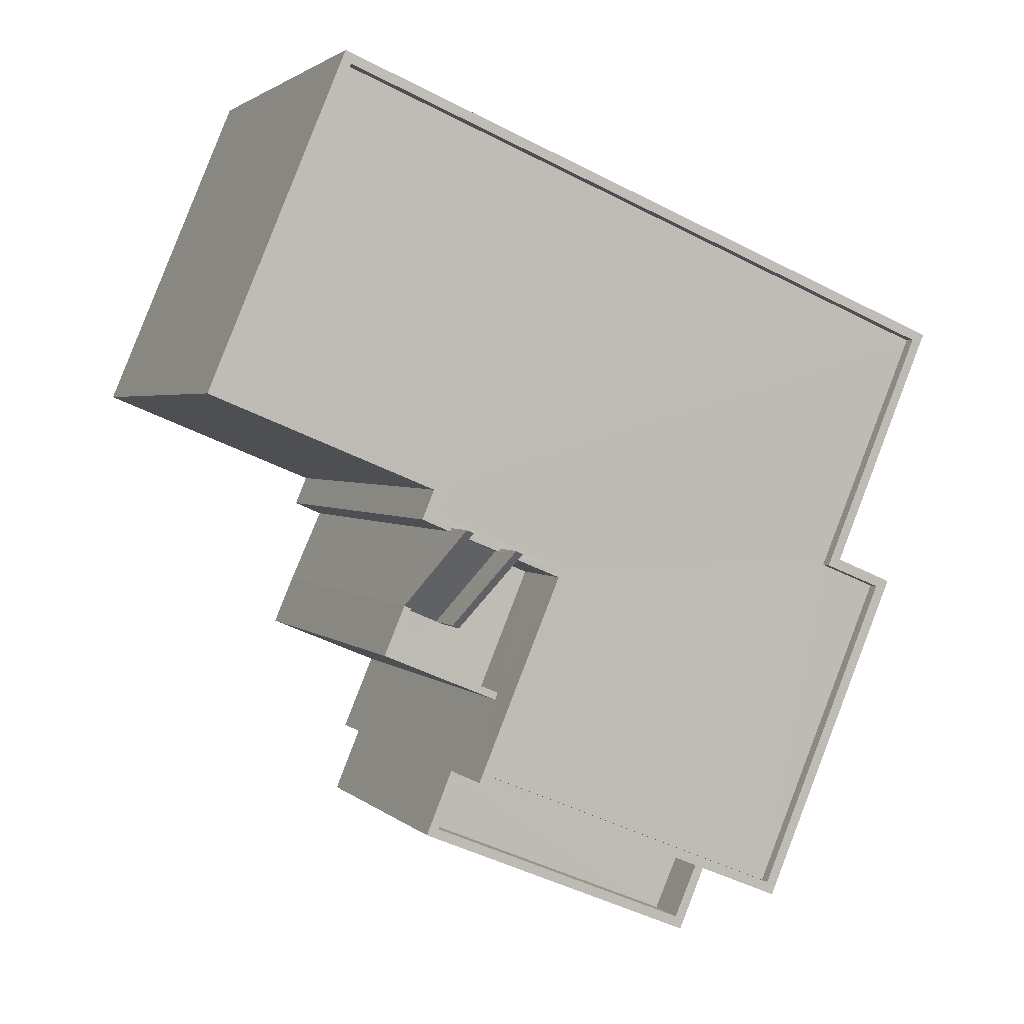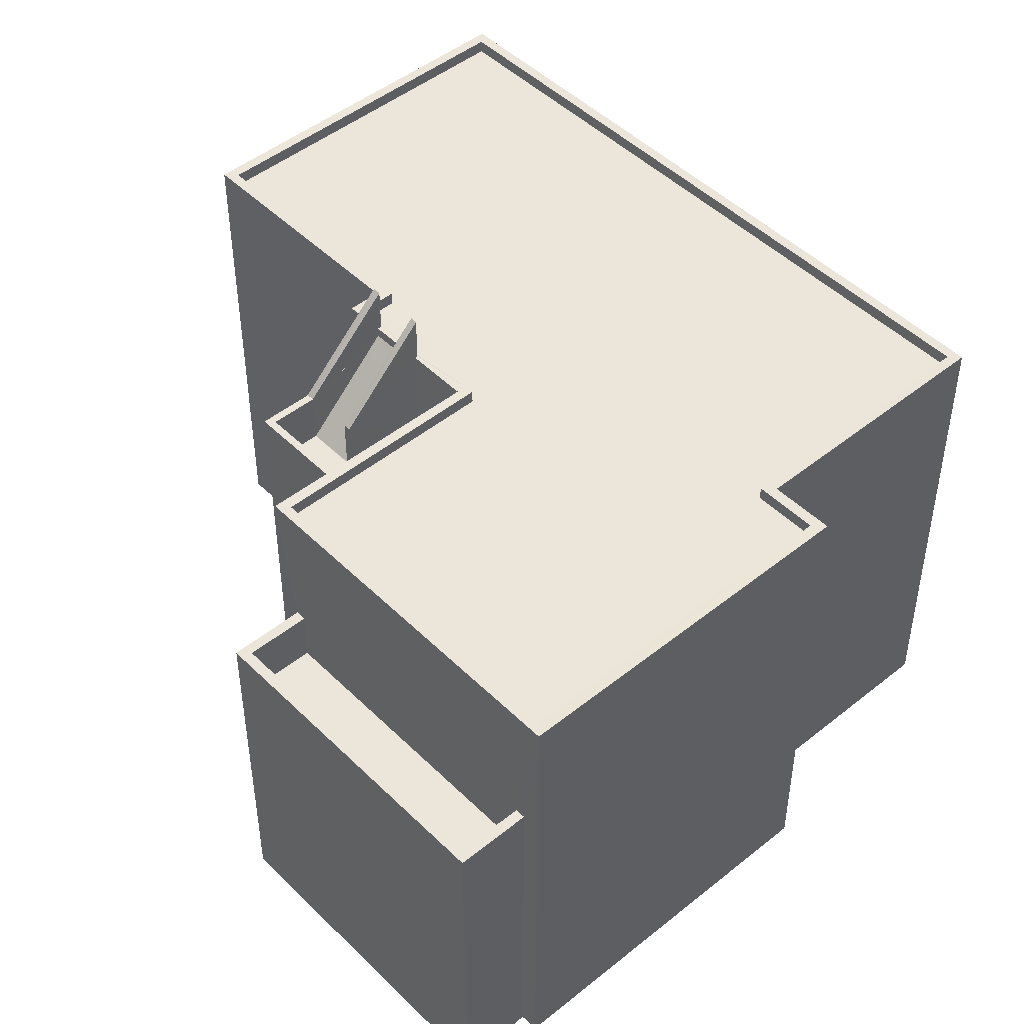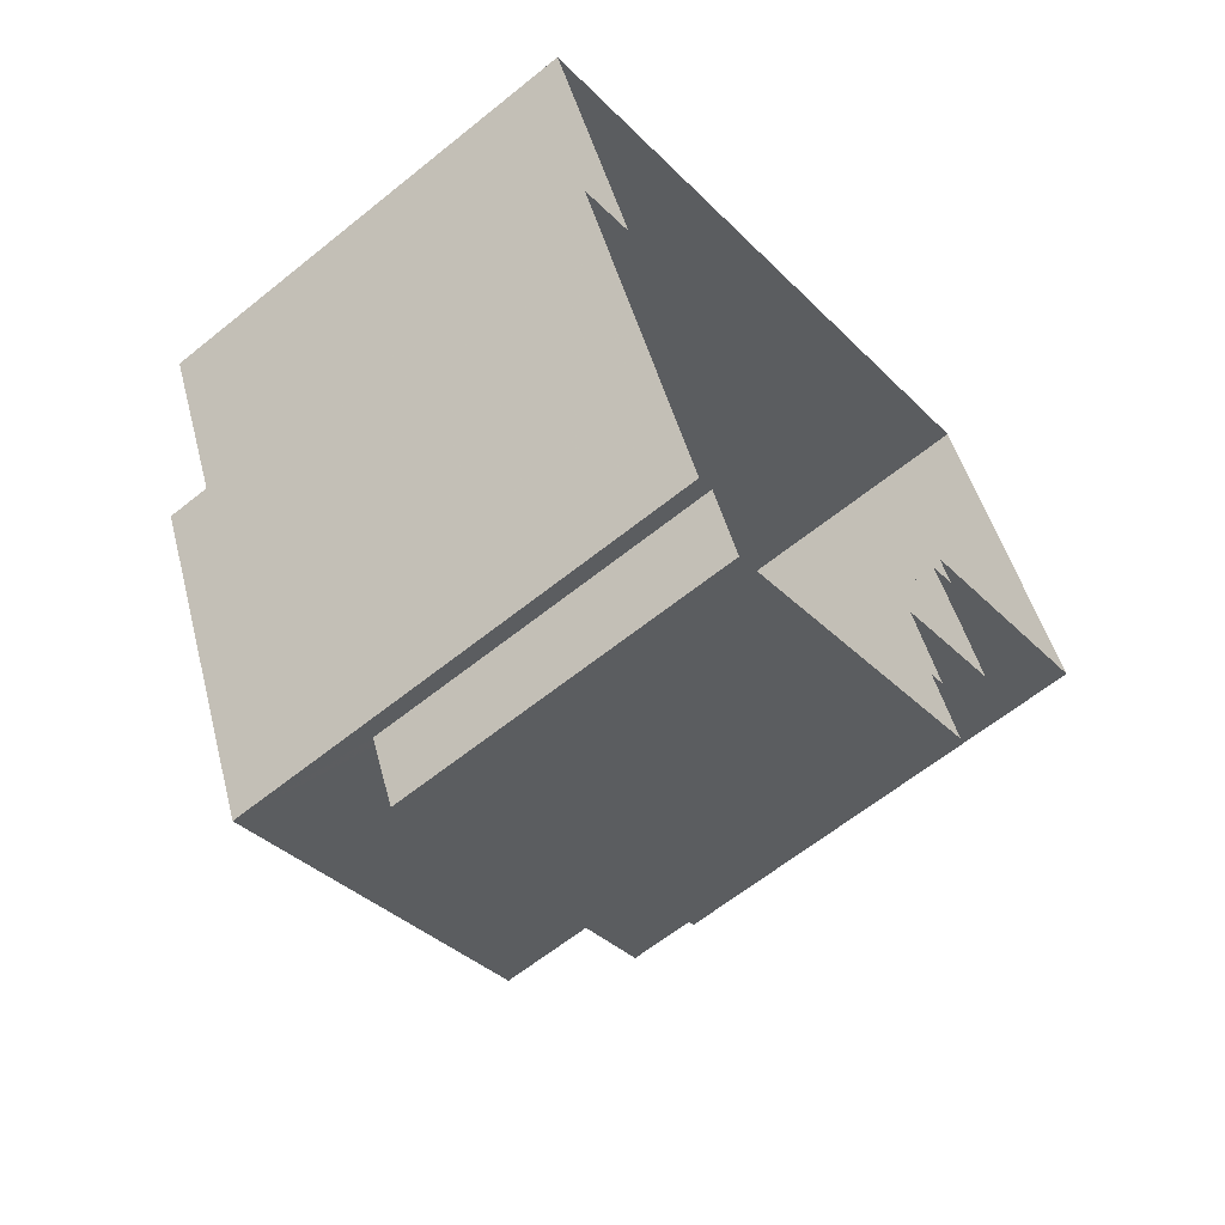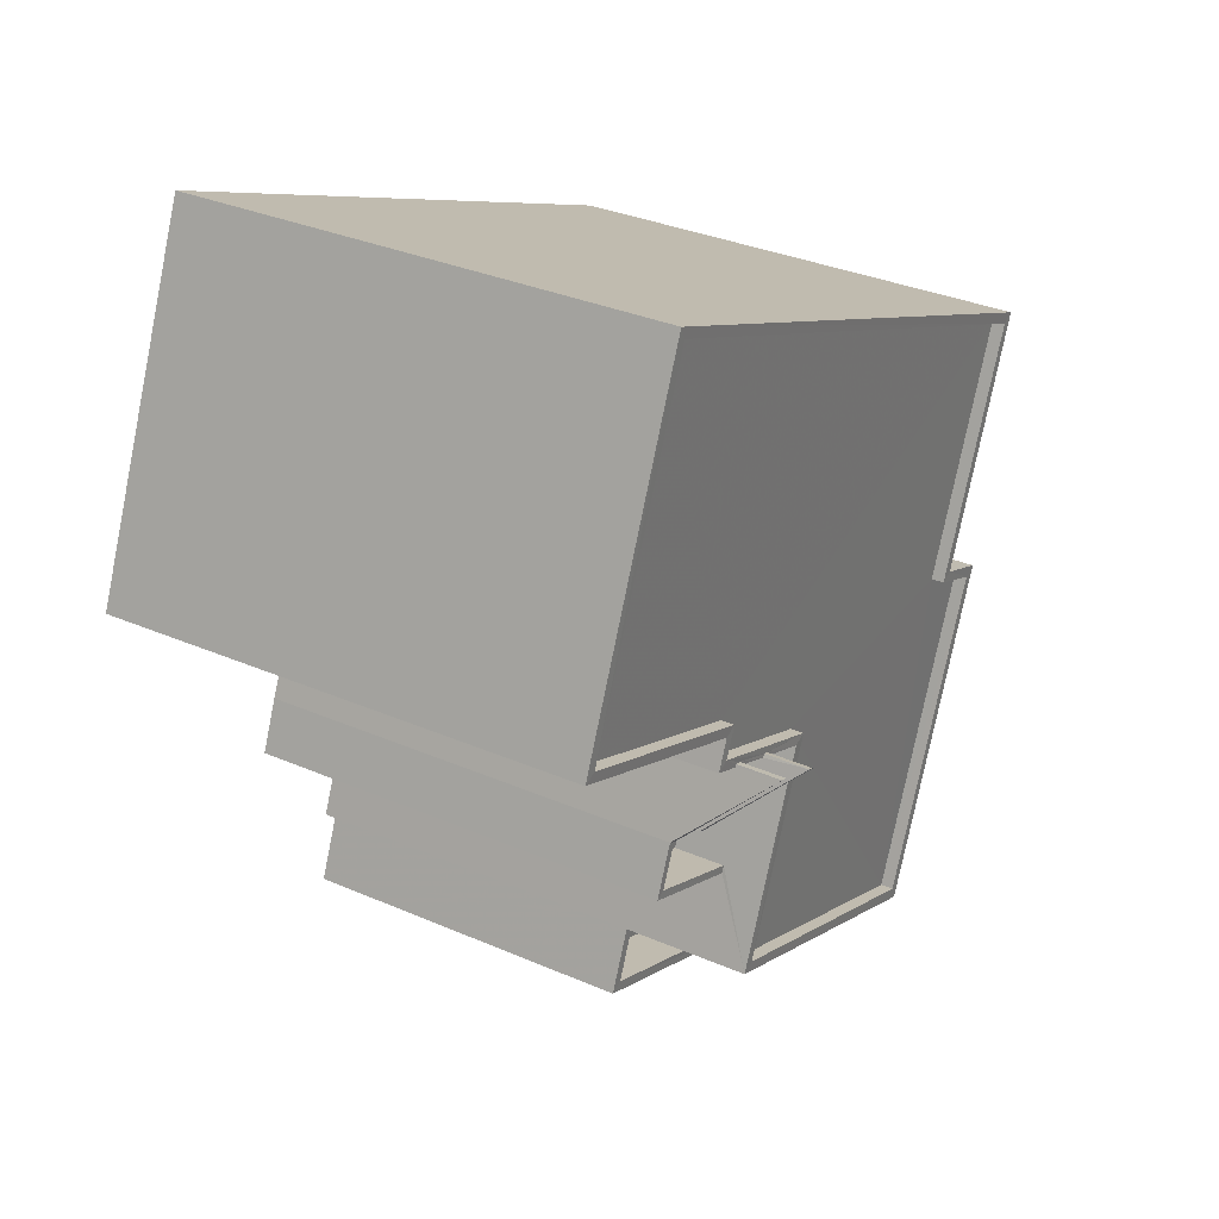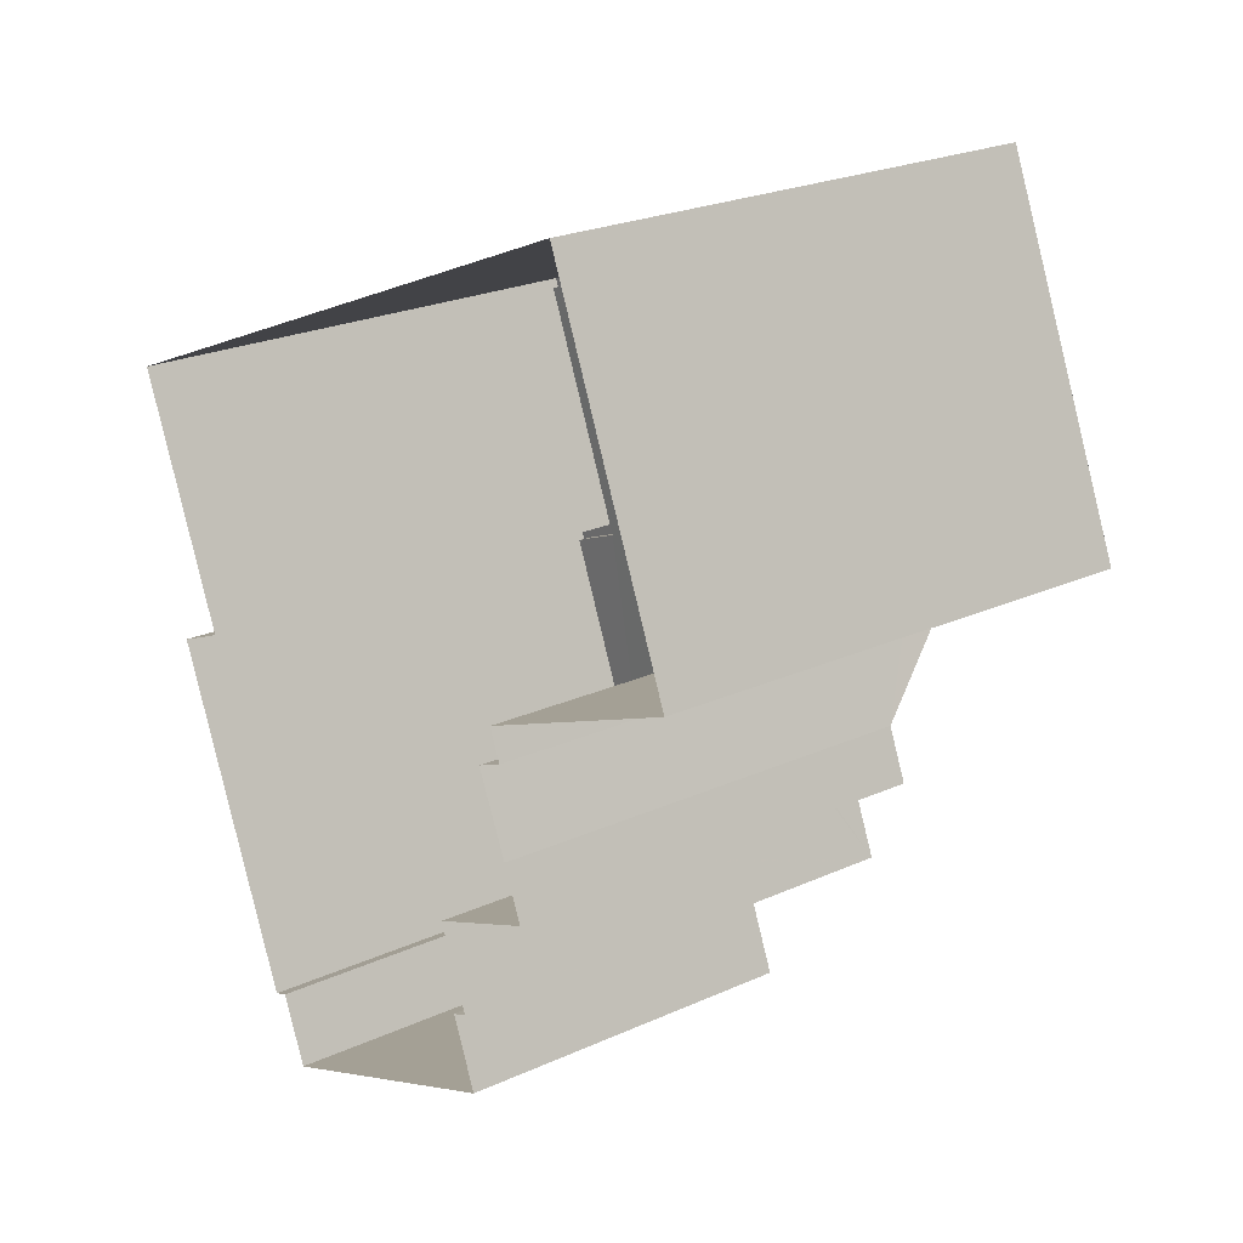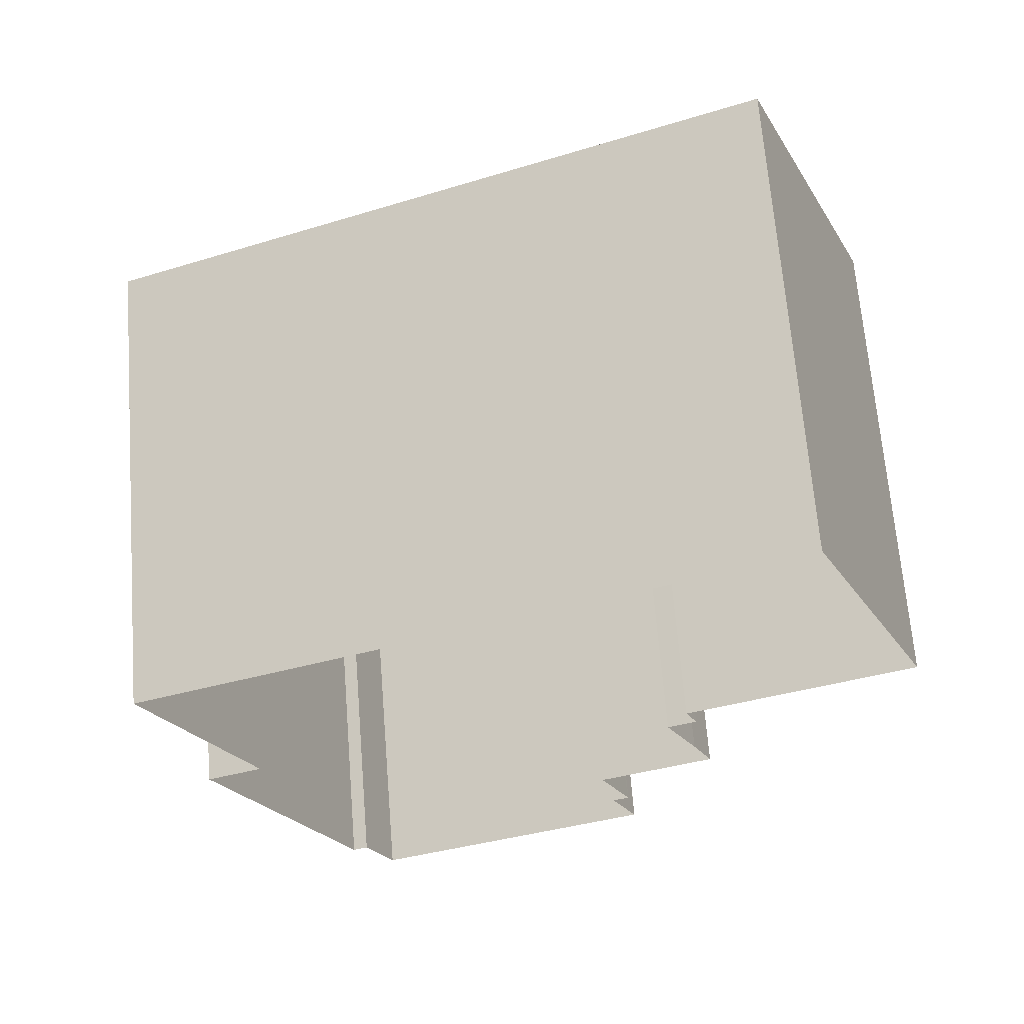
<metadata>
{"format":"obj","ext":"obj","renderer":"f3d","projection":"perspective","resolution":1024,"background":"white","views":[{"elev":2.4,"azim":-20.7,"up":"+Y"},{"elev":47.5,"azim":25.2,"up":"+Z"},{"elev":-61.6,"azim":129.5,"up":"+Y"},{"elev":33.0,"azim":-59.0,"up":"+Y"},{"elev":23.6,"azim":-127.3,"up":"+Y"},{"elev":66.5,"azim":175.5,"up":"+Y"}]}
</metadata>
<code>
v -8.958e+04 -9.96e+04 4.539
v -8.958e+04 -9.96e+04 4.539
v -8.958e+04 -9.959e+04 4.538
v -8.958e+04 -9.959e+04 4.538
v -8.959e+04 -9.959e+04 4.539
v -8.958e+04 -9.959e+04 4.538
v -8.959e+04 -9.958e+04 4.539
v -8.959e+04 -9.96e+04 4.54
v -8.959e+04 -9.96e+04 4.539
v -8.959e+04 -9.96e+04 4.54
v -8.96e+04 -9.959e+04 4.54
v -8.959e+04 -9.959e+04 4.54
v -8.959e+04 -9.959e+04 4.539
v -8.959e+04 -9.959e+04 4.54
v -8.959e+04 -9.96e+04 4.54
v -8.959e+04 -9.959e+04 4.539
v -8.959e+04 -9.959e+04 4.539
v -8.959e+04 -9.96e+04 11.14
v -8.959e+04 -9.96e+04 11.14
v -8.959e+04 -9.96e+04 11.14
v -8.958e+04 -9.96e+04 11.14
v -8.959e+04 -9.96e+04 11.14
v -8.959e+04 -9.96e+04 11.14
v -8.959e+04 -9.96e+04 11.14
v -8.958e+04 -9.96e+04 11.14
v -8.959e+04 -9.96e+04 10.14
v -8.958e+04 -9.96e+04 10.14
v -8.959e+04 -9.96e+04 10.14
v -8.959e+04 -9.96e+04 10.14
v -8.959e+04 -9.959e+04 12.91
v -8.959e+04 -9.959e+04 14.64
v -8.959e+04 -9.959e+04 14.64
v -8.959e+04 -9.959e+04 12.91
v -8.959e+04 -9.959e+04 13.51
v -8.959e+04 -9.96e+04 13.51
v -8.958e+04 -9.96e+04 13.51
v -8.958e+04 -9.959e+04 13.51
v -8.958e+04 -9.959e+04 13.51
v -8.959e+04 -9.958e+04 13.51
v -8.96e+04 -9.959e+04 13.51
v -8.959e+04 -9.959e+04 13.51
v -8.958e+04 -9.959e+04 13.51
v -8.959e+04 -9.959e+04 13.51
v -8.958e+04 -9.96e+04 13.76
v -8.958e+04 -9.959e+04 13.76
v -8.958e+04 -9.959e+04 13.76
v -8.958e+04 -9.96e+04 13.76
v -8.959e+04 -9.958e+04 13.76
v -8.958e+04 -9.959e+04 13.76
v -8.959e+04 -9.958e+04 13.76
v -8.958e+04 -9.959e+04 13.76
v -8.958e+04 -9.959e+04 13.76
v -8.958e+04 -9.959e+04 13.76
v -8.959e+04 -9.959e+04 13.56
v -8.959e+04 -9.959e+04 11.91
v -8.959e+04 -9.959e+04 11.91
v -8.959e+04 -9.959e+04 13.57
v -8.959e+04 -9.959e+04 12.91
v -8.959e+04 -9.959e+04 14.63
v -8.959e+04 -9.959e+04 12.91
v -8.959e+04 -9.959e+04 14.63
v -8.959e+04 -9.959e+04 11.91
v -8.959e+04 -9.959e+04 11.91
v -8.959e+04 -9.959e+04 11.91
v -8.959e+04 -9.959e+04 11.91
v -8.959e+04 -9.959e+04 11.91
v -8.96e+04 -9.959e+04 13.76
v -8.96e+04 -9.959e+04 13.76
v -8.959e+04 -9.96e+04 13.76
v -8.959e+04 -9.96e+04 13.76
v -8.959e+04 -9.959e+04 13.76
v -8.959e+04 -9.959e+04 13.76
v -8.959e+04 -9.959e+04 13.76
v -8.959e+04 -9.959e+04 13.76
v -8.959e+04 -9.959e+04 13.76
v -8.959e+04 -9.959e+04 13.76
v -8.959e+04 -9.959e+04 13.76
v -8.959e+04 -9.959e+04 13.76
v -8.959e+04 -9.959e+04 13.76
v -8.959e+04 -9.959e+04 13.76
v -8.959e+04 -9.959e+04 13.76
v -8.959e+04 -9.959e+04 13.76
v -8.959e+04 -9.959e+04 13.76
v -8.959e+04 -9.959e+04 13.76
v -8.959e+04 -9.959e+04 12.91
v -8.959e+04 -9.959e+04 12.91
v -8.959e+04 -9.959e+04 12.91
v -8.959e+04 -9.959e+04 12.91
v -8.959e+04 -9.959e+04 12.91
v -8.959e+04 -9.959e+04 12.91
f 1 2 3
f 3 2 4
f 5 6 4
f 7 6 5
f 8 2 9
f 8 9 10
f 7 5 11
f 12 13 14
f 15 13 8
f 5 16 17
f 12 16 13
f 4 2 13
f 16 5 4
f 13 2 8
f 16 4 13
f 18 19 20
f 21 22 23
f 19 24 20
f 25 22 21
f 20 24 23
f 22 20 23
f 26 27 28
f 29 26 28
f 30 31 32
f 33 30 32
f 34 35 36
f 36 37 38
f 39 40 41
f 42 39 41
f 38 42 34
f 34 41 43
f 38 34 36
f 34 42 41
f 44 45 46
f 47 44 46
f 48 49 50
f 51 50 49
f 45 52 46
f 52 51 49
f 52 49 53
f 46 52 53
f 54 55 56
f 57 54 56
f 58 59 60
f 58 61 59
f 62 63 64
f 64 63 65
f 62 66 63
f 65 63 55
f 67 68 50
f 50 68 48
f 44 47 69
f 44 69 70
f 71 72 73
f 74 73 72
f 67 74 68
f 75 76 69
f 68 74 77
f 78 75 72
f 74 72 77
f 79 80 81
f 82 72 71
f 79 72 82
f 69 76 70
f 76 83 84
f 81 78 79
f 75 78 83
f 83 76 75
f 79 78 72
f 85 86 87
f 86 88 87
f 89 85 87
f 90 89 87
f 23 24 10
f 9 23 10
f 47 36 35
f 69 47 35
f 21 23 9
f 2 21 9
f 43 75 34
f 43 72 75
f 71 73 17
f 16 71 17
f 75 35 34
f 75 69 35
f 90 33 89
f 90 30 33
f 13 15 86
f 64 88 62
f 62 88 76
f 15 70 86
f 70 76 88
f 70 88 86
f 49 39 42
f 49 48 39
f 25 26 22
f 25 27 26
f 53 38 37
f 46 53 37
f 64 65 87
f 88 64 87
f 59 81 60
f 56 60 57
f 78 81 59
f 60 81 57
f 46 37 36
f 47 46 36
f 77 41 40
f 68 77 40
f 28 20 29
f 28 18 20
f 74 5 17
f 73 74 17
f 87 65 55
f 90 87 55
f 74 11 5
f 74 67 11
f 51 4 6
f 51 52 4
f 20 22 26
f 29 20 26
f 50 7 11
f 67 50 11
f 19 10 24
f 19 8 10
f 78 59 61
f 83 78 61
f 51 6 7
f 50 51 7
f 14 89 12
f 14 85 89
f 86 85 14
f 13 86 14
f 49 42 38
f 53 49 38
f 79 31 80
f 54 80 30
f 55 54 90
f 80 31 30
f 54 30 90
f 72 43 41
f 77 72 41
f 32 82 71
f 71 16 89
f 16 12 89
f 32 71 33
f 33 71 89
f 83 61 84
f 66 84 58
f 66 58 63
f 84 61 58
f 8 19 15
f 70 15 19
f 70 18 44
f 1 21 2
f 44 21 1
f 28 27 25
f 18 28 25
f 70 19 18
f 25 21 44
f 44 18 25
f 45 3 4
f 52 45 4
f 56 58 60
f 55 63 56
f 56 63 58
f 57 81 80
f 54 57 80
f 45 1 3
f 45 44 1
f 82 32 31
f 79 82 31
f 66 62 76
f 84 66 76
f 68 40 39
f 48 68 39

</code>
